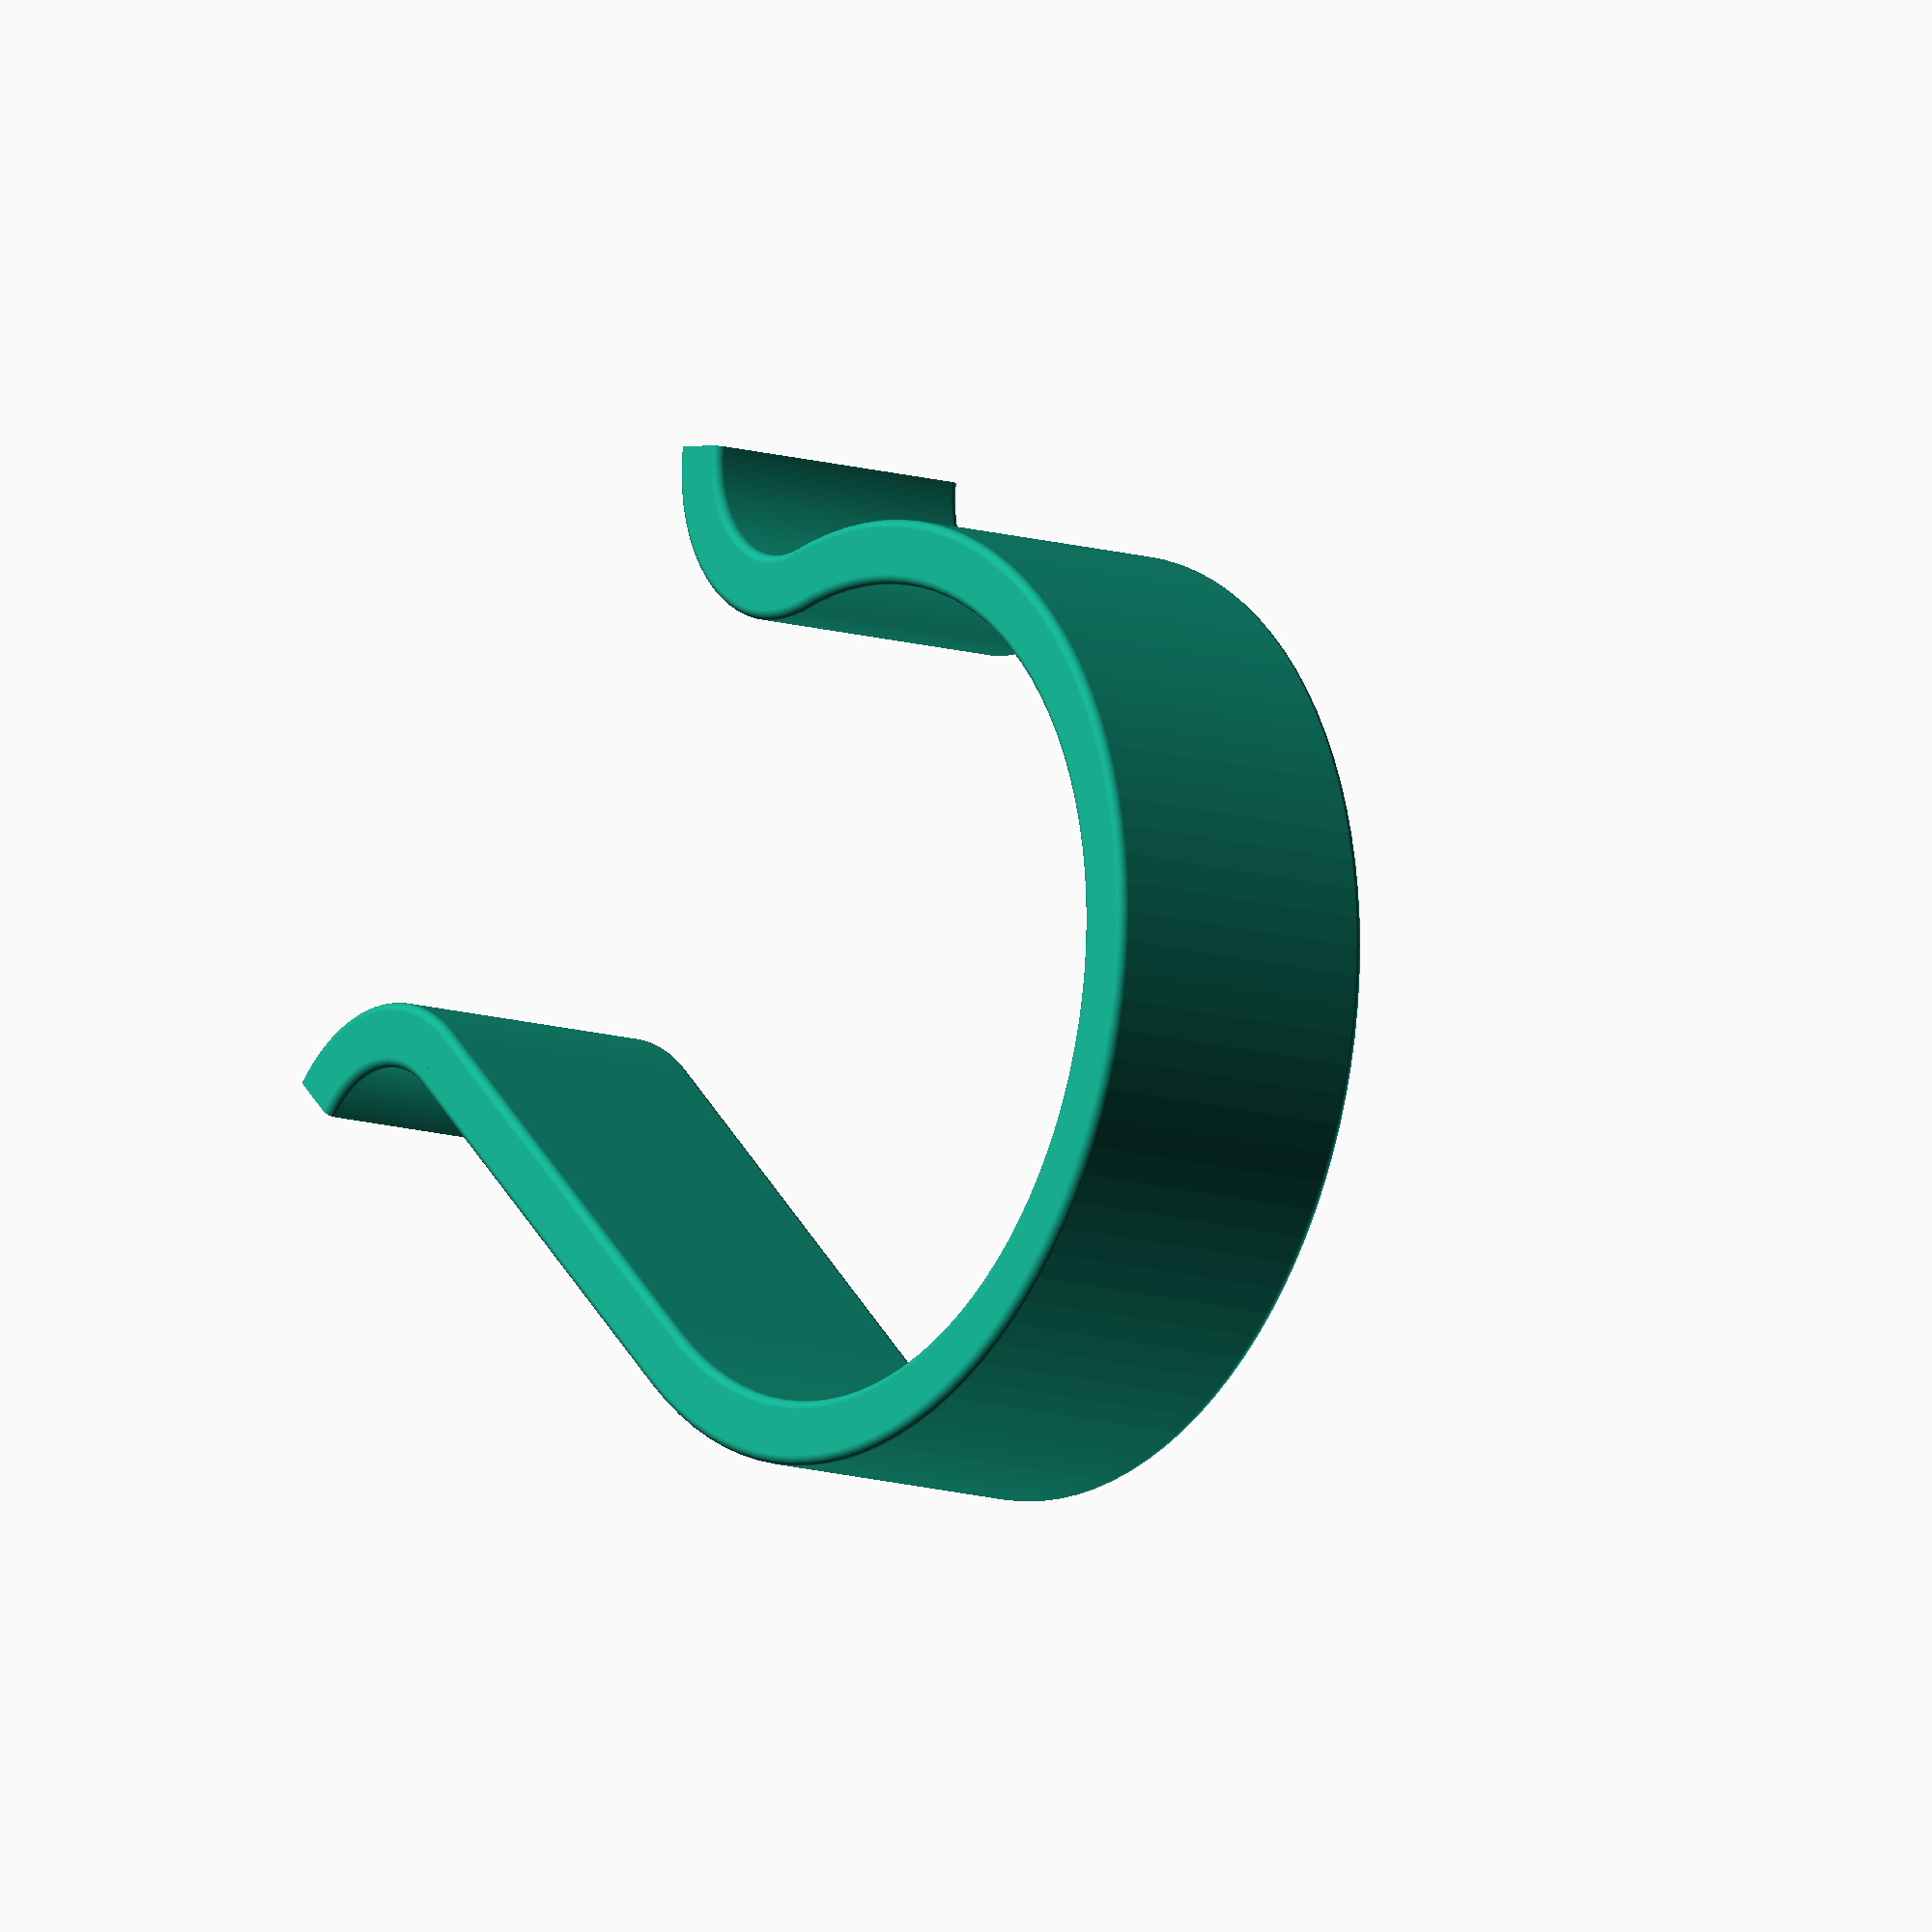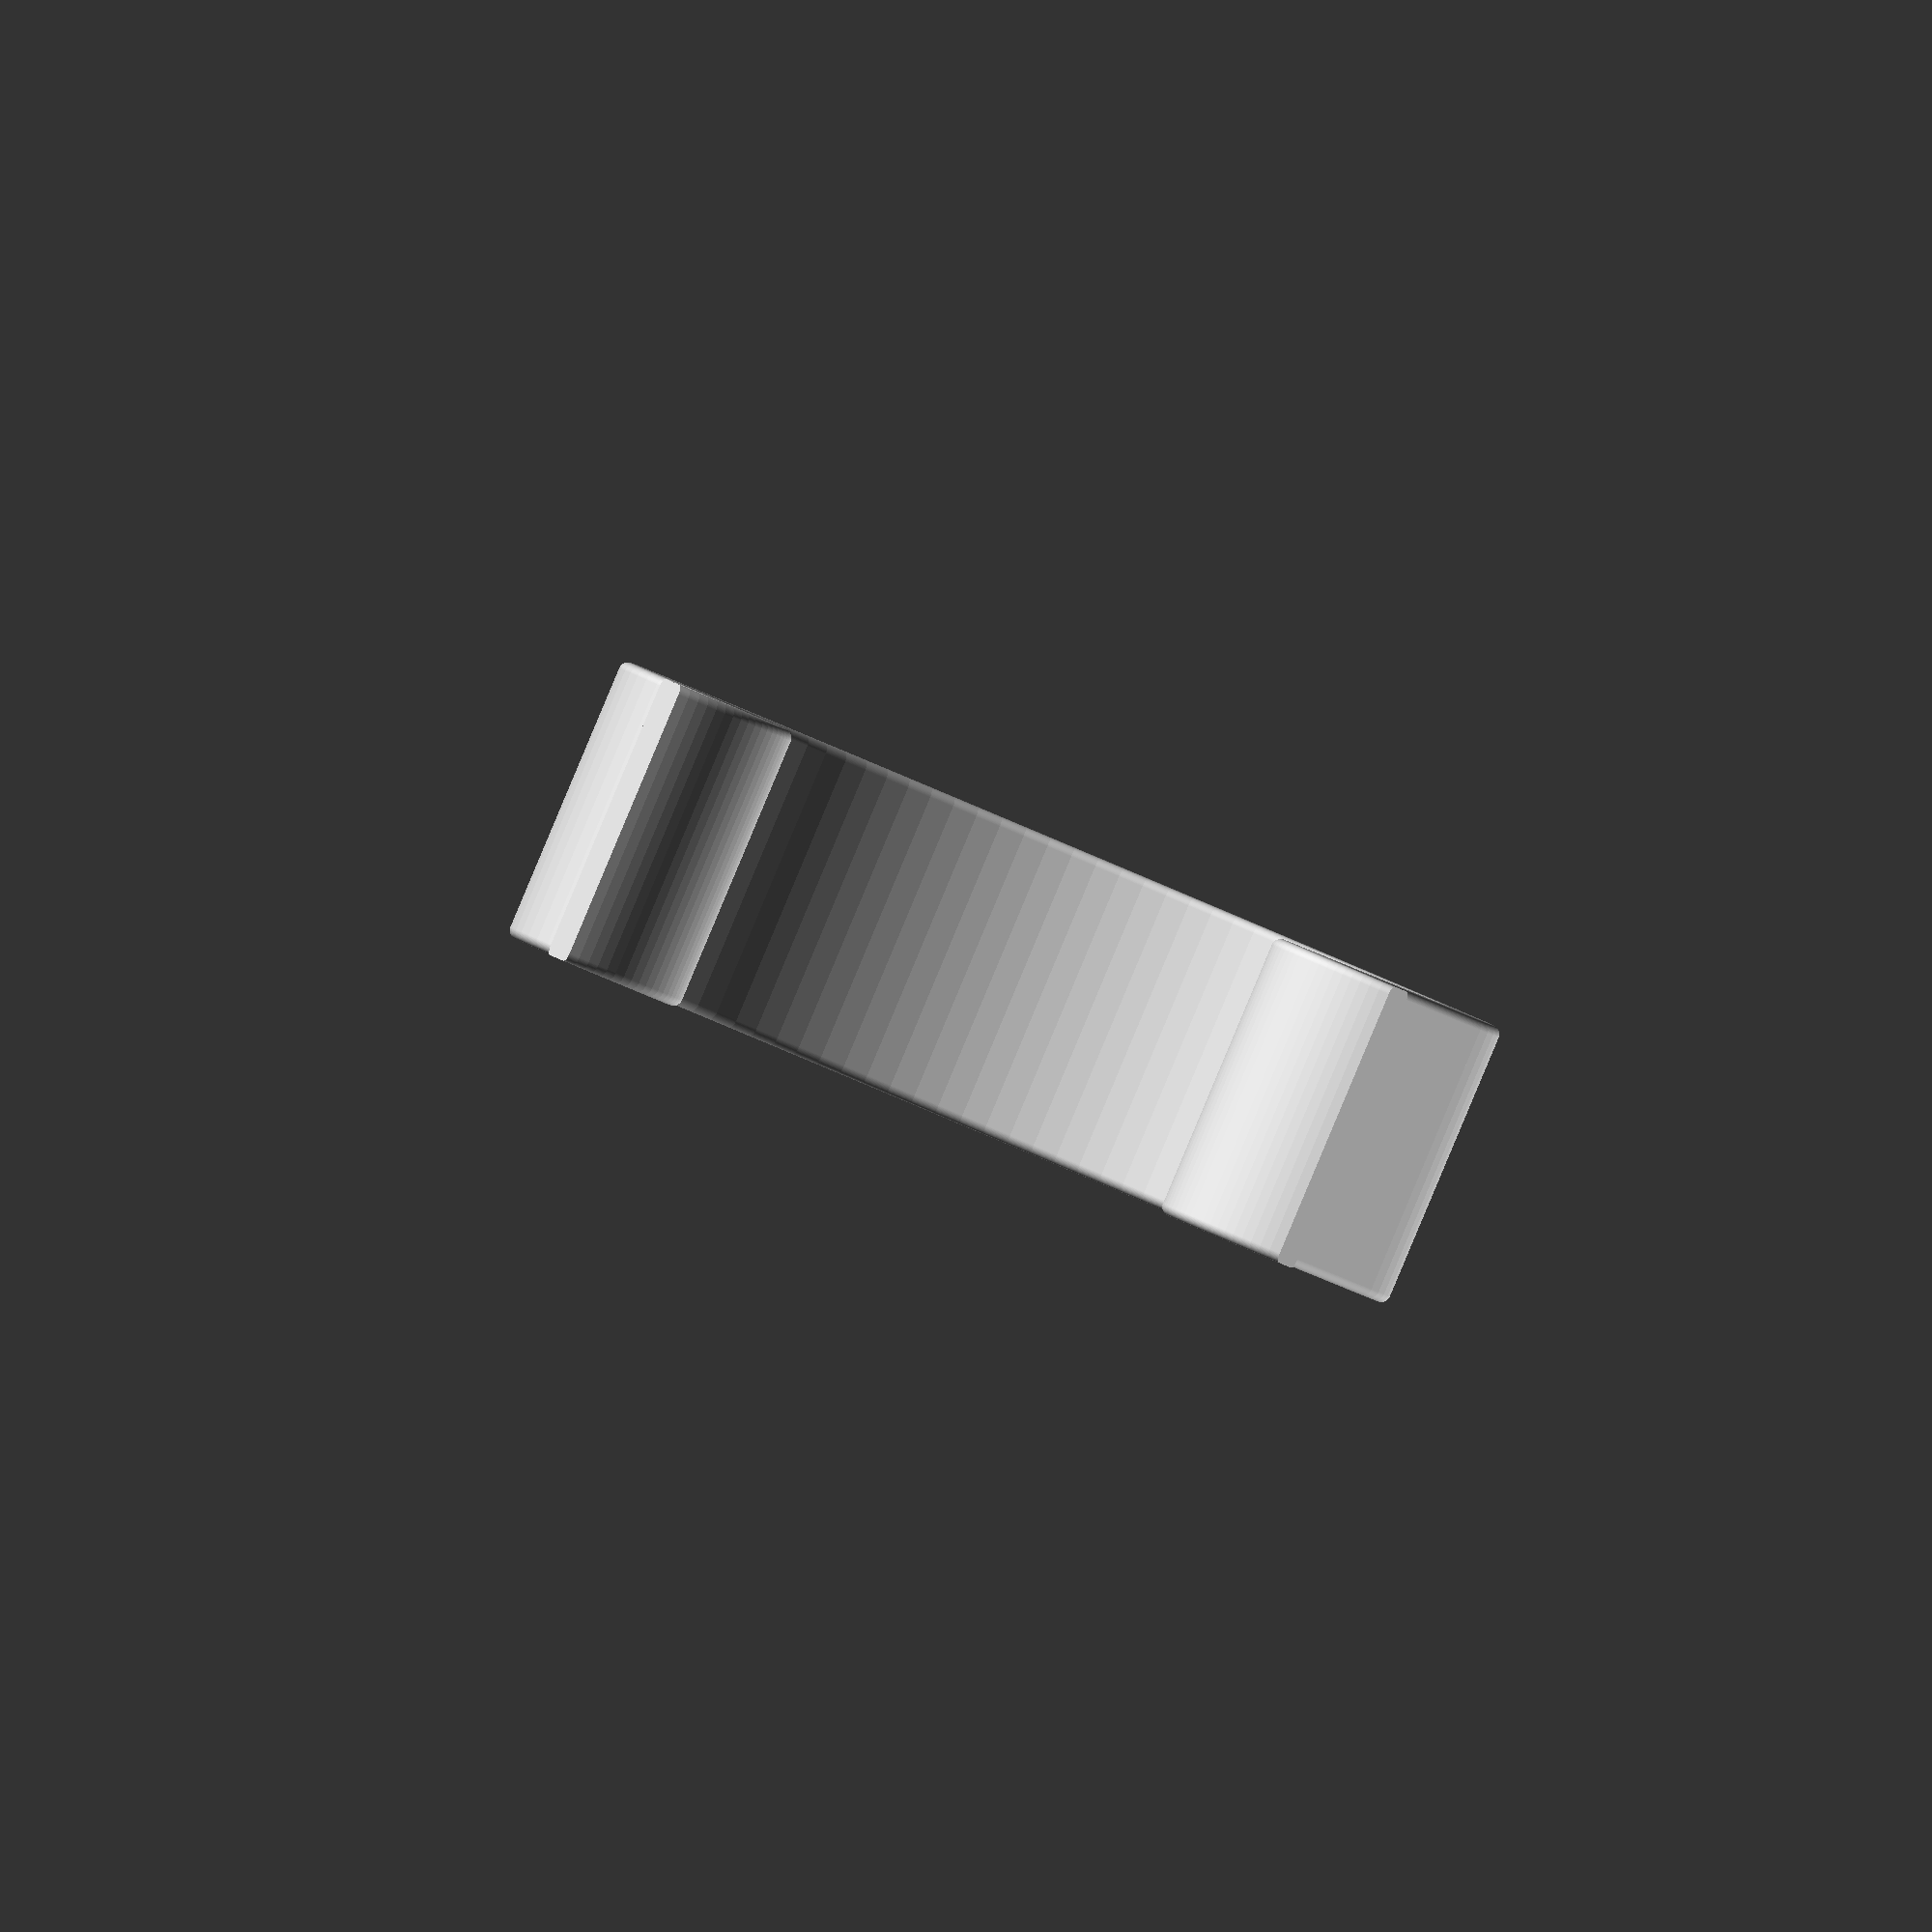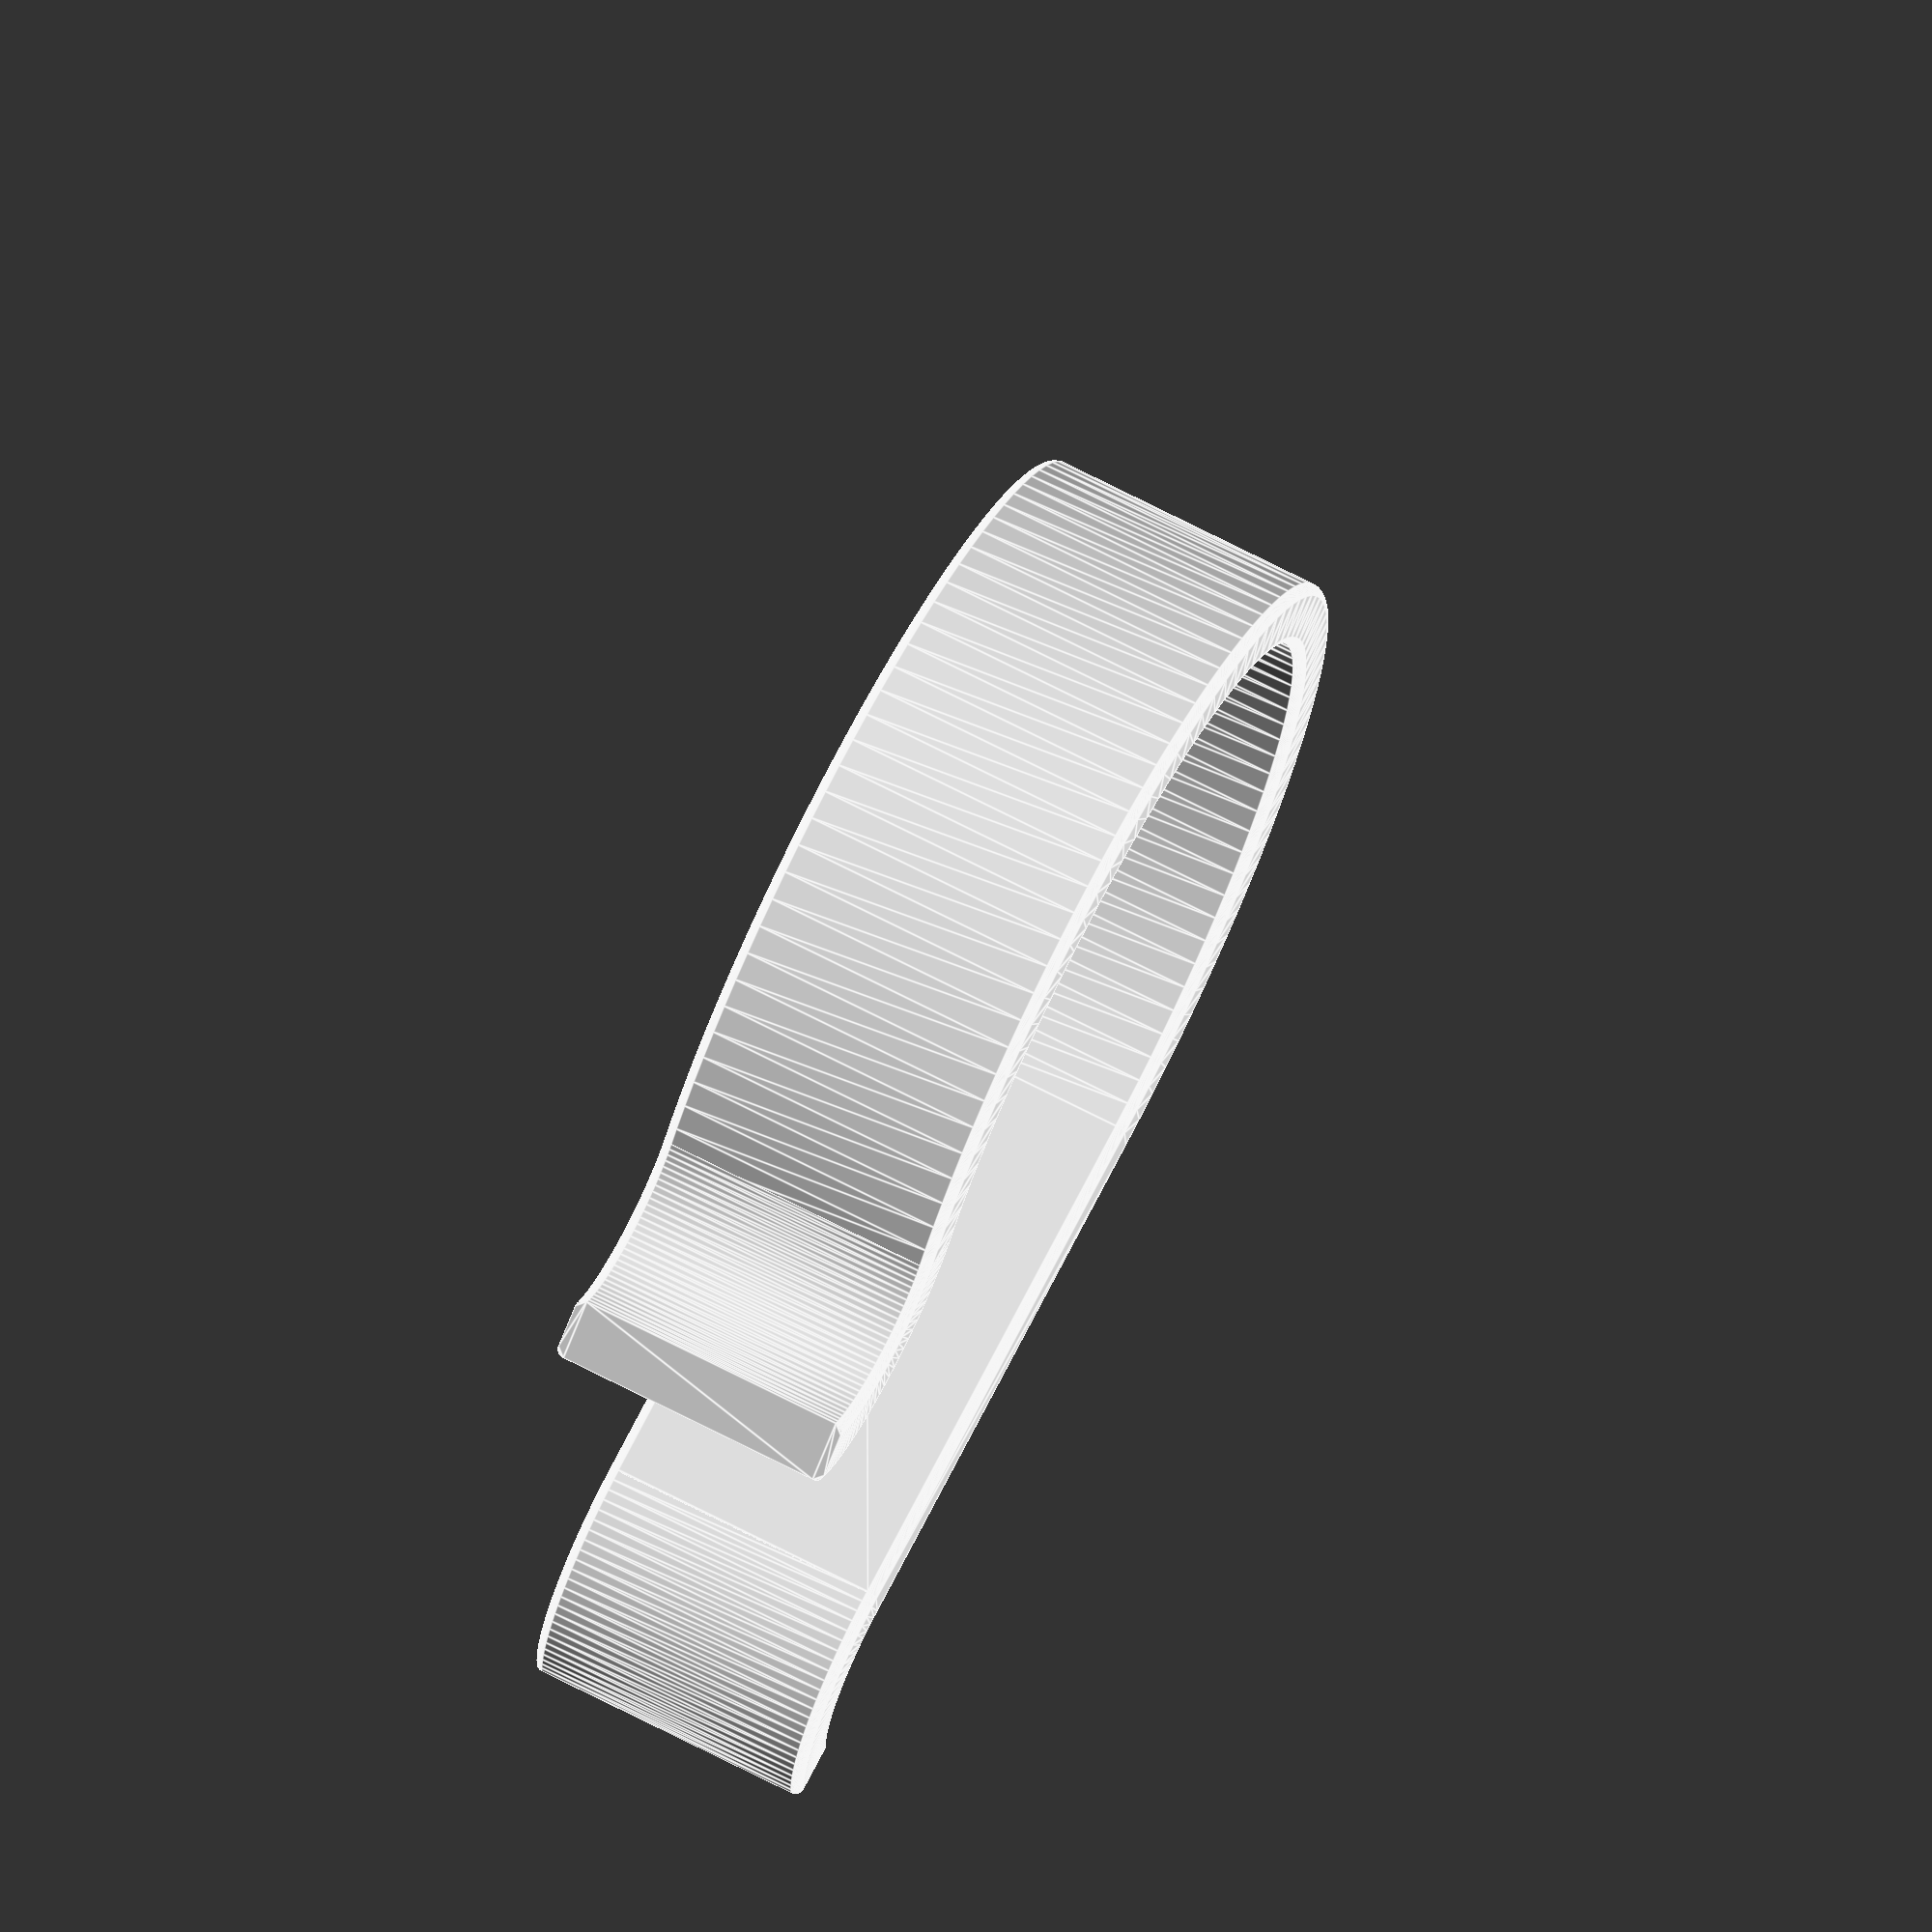
<openscad>

$fn=100;

width=16;
thick=3.5;
rounded=1;

union() {
    translate([0,9.5,0])
    rotate([0,0,-90]) 
    rotate_extrude(angle = 90, convexity = 20)
        translate([6.5,0]) 
            minkowski() {
                square([thick-rounded,width-rounded]);
                circle(d=rounded);
            }

    translate([6.5,9.5,0]) 
        minkowski() {
            cube([thick-rounded,29,width-rounded]);
            sphere(d=rounded);
        }
        
    translate([31.5,38.5,0])
    rotate([0,0,-90+35]) 
    rotate_extrude(angle = 235, convexity = 20)
        translate([45/2,0]) 
            minkowski() {
                square([thick-rounded,width-rounded]);
                circle(d=rounded);
            }
        
    translate([50,13,0])
    rotate([0,0,90+35]) 
    rotate_extrude(angle = 110, convexity = 20)
        translate([6.5,0]) 
            minkowski() {
                square([thick-rounded,width-rounded]);
                circle(d=rounded);
            }
}

</openscad>
<views>
elev=12.5 azim=226.0 roll=234.2 proj=o view=wireframe
elev=89.8 azim=343.3 roll=157.2 proj=o view=solid
elev=109.1 azim=93.5 roll=62.7 proj=o view=edges
</views>
